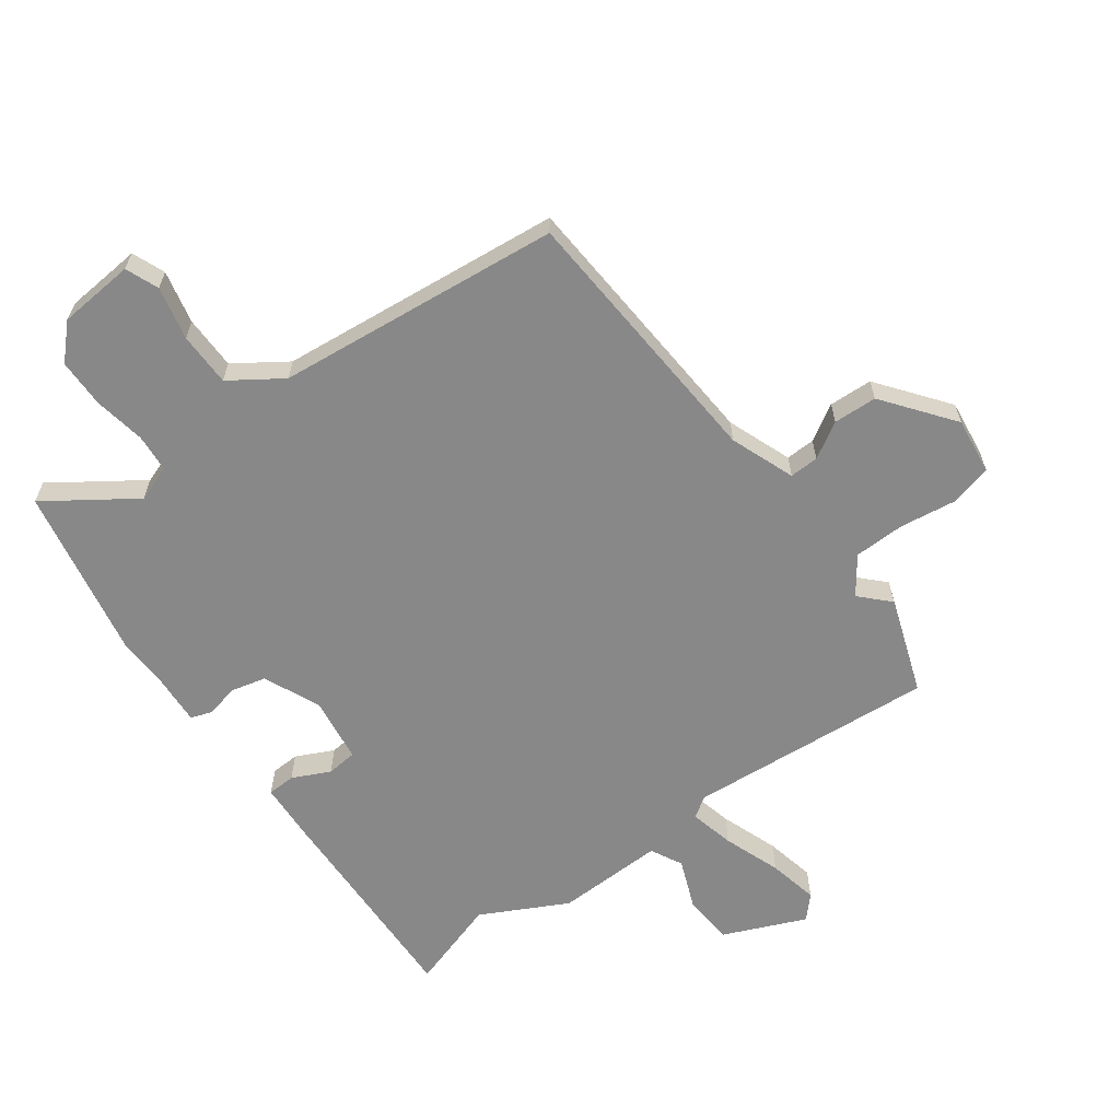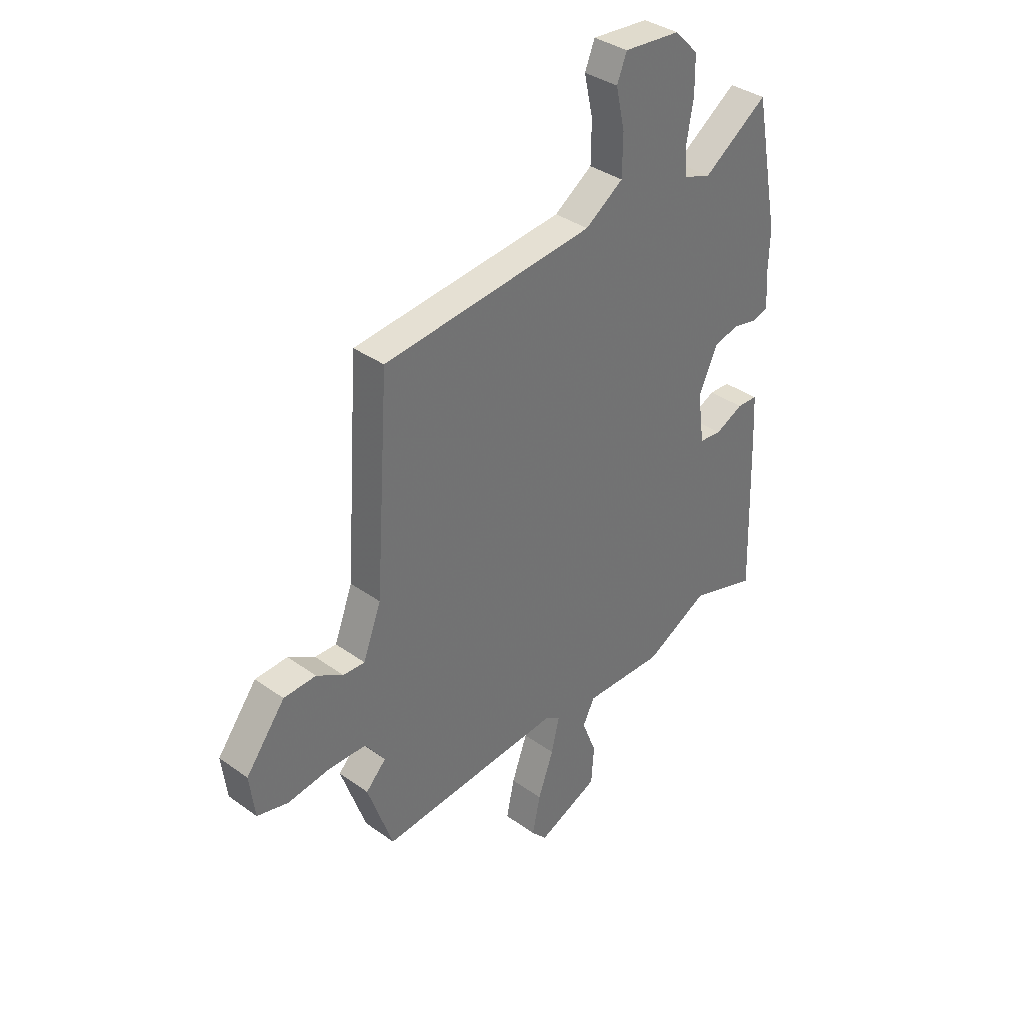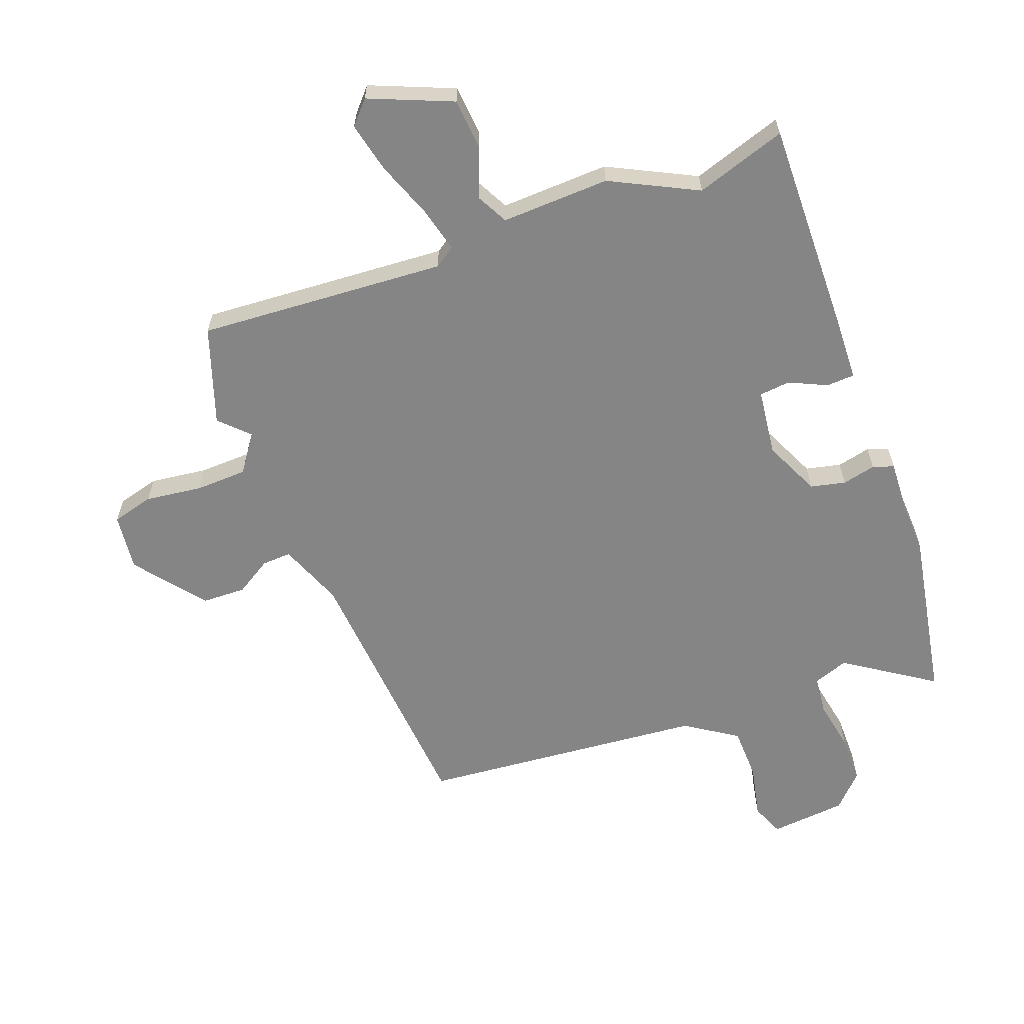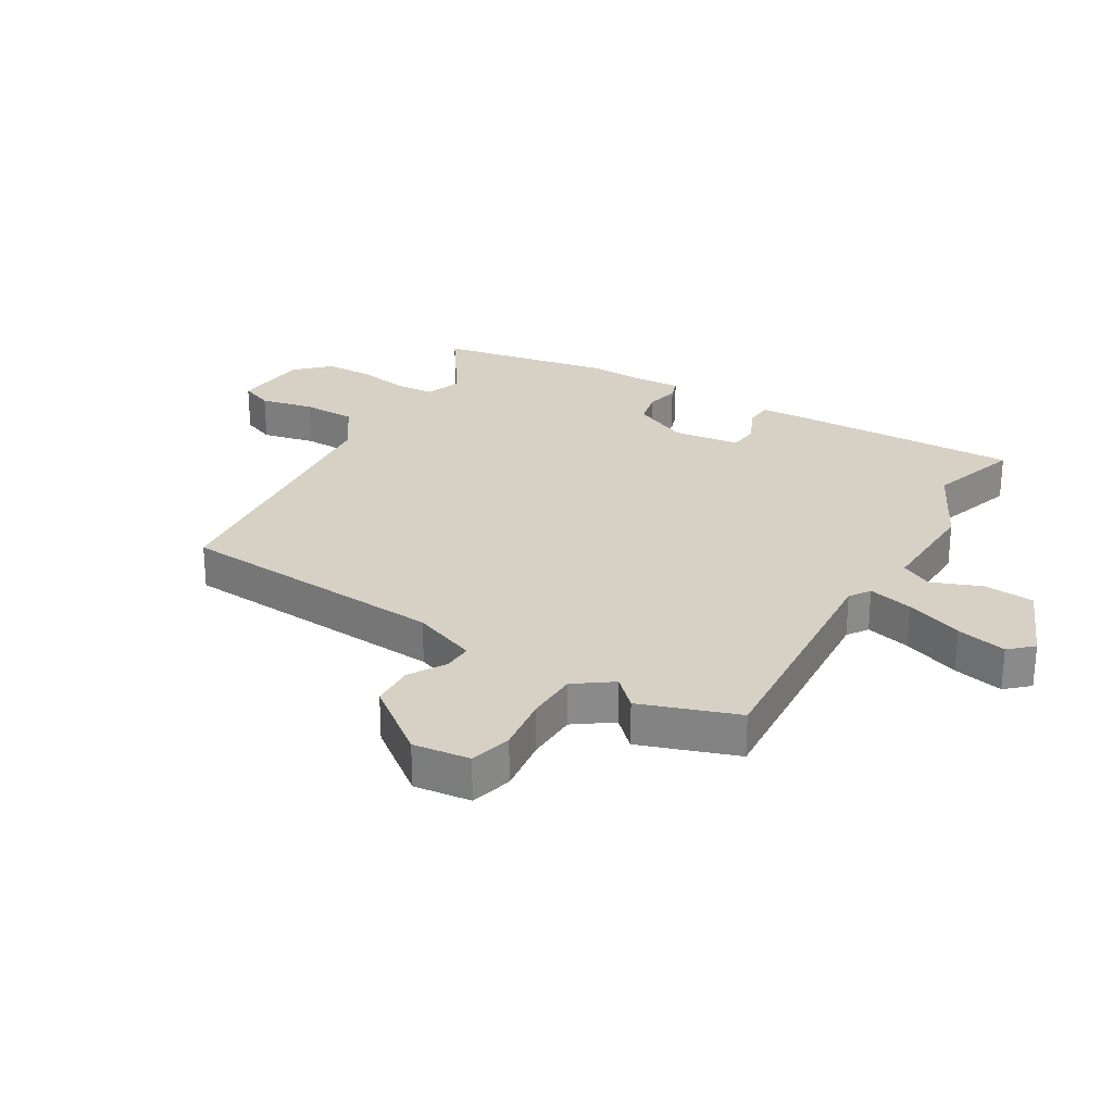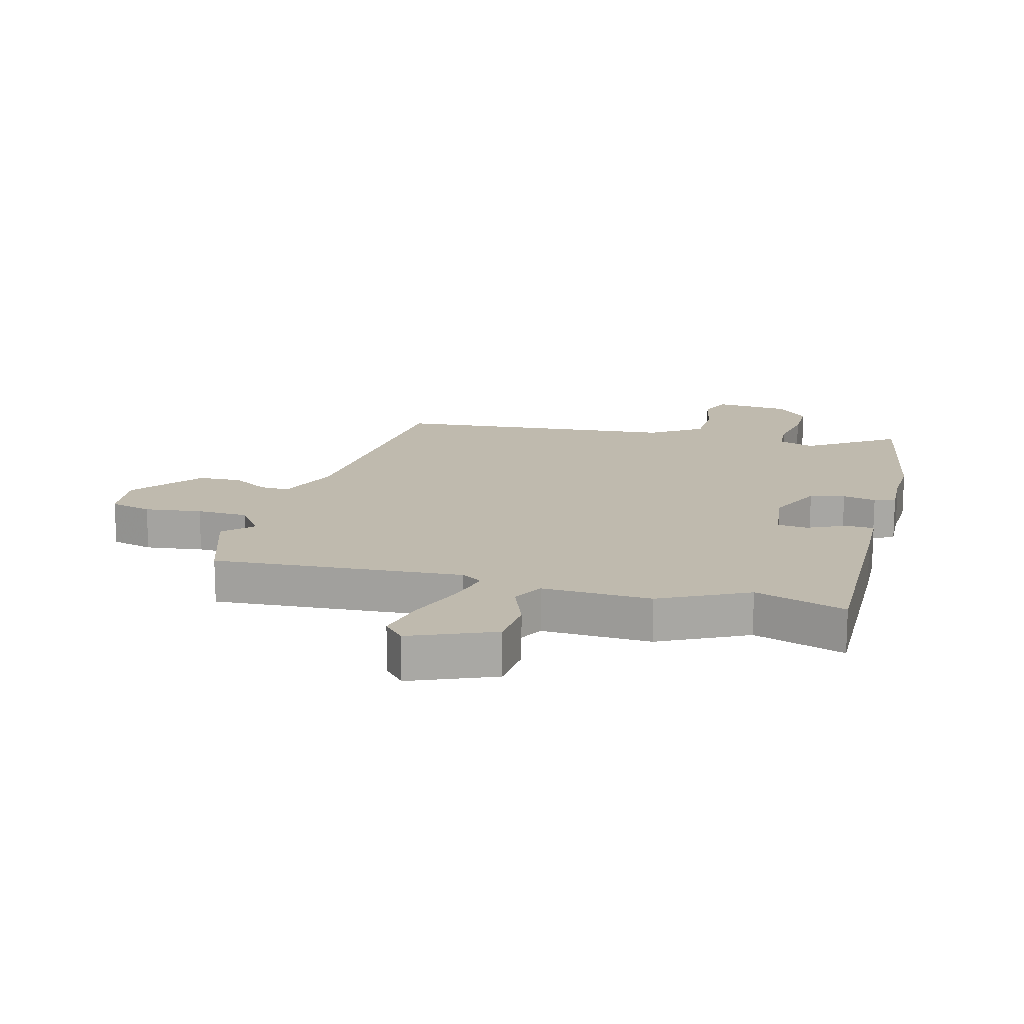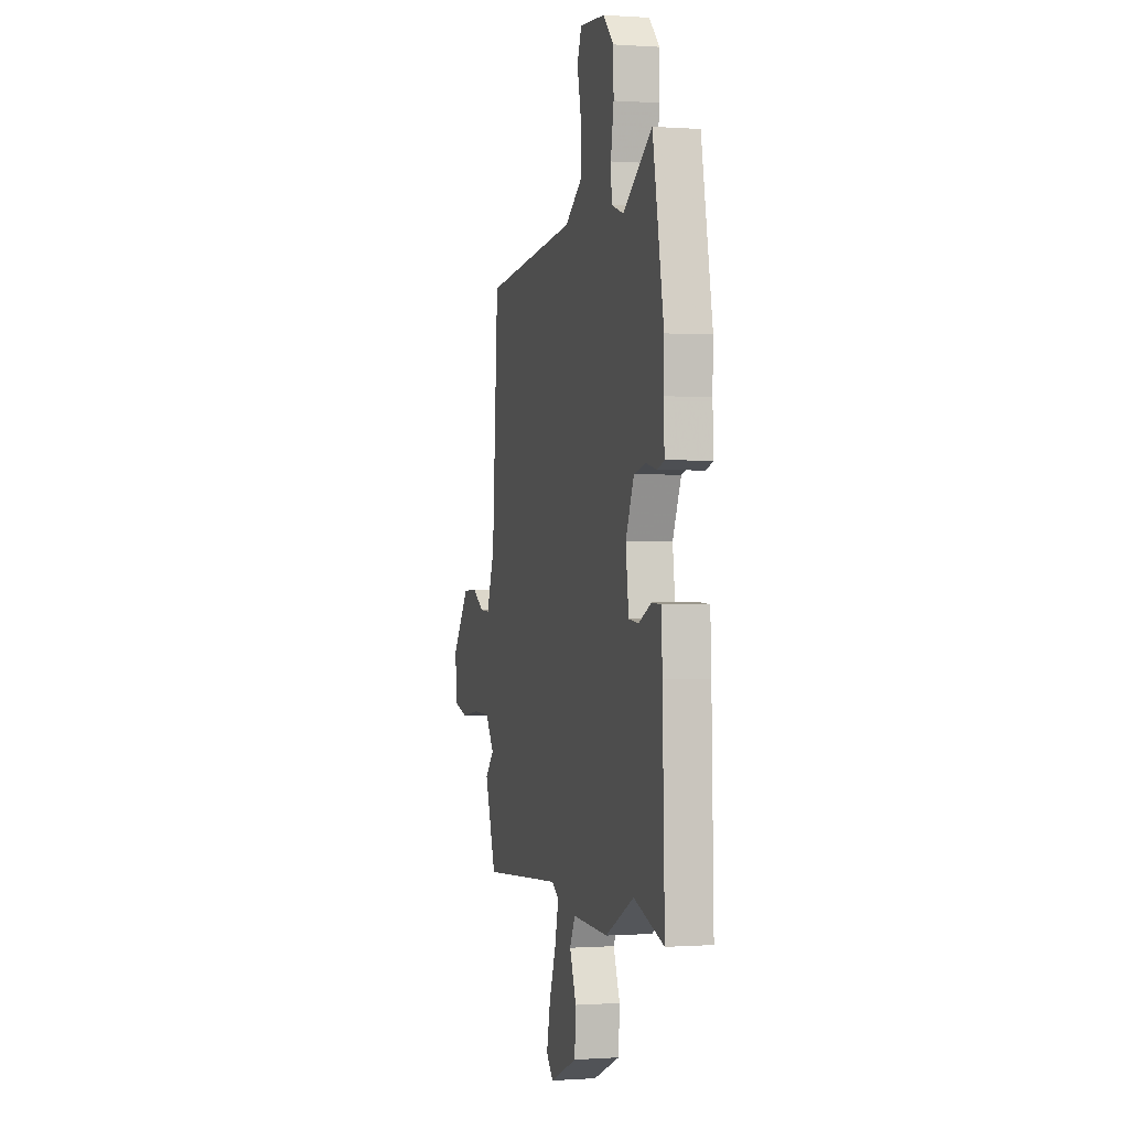
<metadata>
{"format":"obj","ext":"obj","renderer":"f3d","projection":"perspective","resolution":1024,"background":"white","views":[{"elev":-62.9,"azim":36.1,"up":"+Y"},{"elev":36.2,"azim":133.1,"up":"+Z"},{"elev":-61.7,"azim":-158.9,"up":"+Y"},{"elev":26.8,"azim":121.0,"up":"+Y"},{"elev":15.5,"azim":-164.5,"up":"+Y"},{"elev":-0.1,"azim":-104.6,"up":"+Z"}]}
</metadata>
<code>
v -0.535 0.07 0.32
v -0.479 0.07 0.61
v -0.333 0.07 0.51
v -0.272 0.07 0.531
v -0.267 0.07 0.595
v -0.282 0.07 0.681
v -0.281 0.07 0.763
v -0.228 0.07 0.817
v -0.1 0.07 0.828
v -0.078 0.07 0.773
v -0.098 0.07 0.684
v -0.097 0.07 0.594
v -0.011 0.07 0.536
v 0.466 0.07 0.488
v 0.497 0.07 0.033
v 0.538 0.07 -0.075
v 0.587 0.07 -0.073
v 0.647 0.07 -0.037
v 0.72 0.07 -0.04
v 0.809 0.07 -0.156
v 0.797 0.07 -0.251
v 0.727 0.07 -0.269
v 0.632 0.07 -0.256
v 0.546 0.07 -0.258
v 0.501 0.07 -0.32
v 0.547 0.07 -0.367
v 0.49 0.07 -0.529
v 0.076 0.07 -0.497
v 0.041 0.07 -0.52
v 0.059 0.07 -0.595
v 0.094 0.07 -0.691
v 0.112 0.07 -0.775
v 0.077 0.07 -0.813
v -0.061 0.07 -0.754
v -0.067 0.07 -0.669
v -0.034 0.07 -0.586
v -0.061 0.07 -0.533
v -0.242 0.07 -0.538
v -0.386 0.07 -0.464
v -0.538 0.07 -0.512
v -0.527 0.07 -0.15
v -0.522 0.07 -0.048
v -0.475 0.07 -0.046
v -0.412 0.07 -0.076
v -0.361 0.07 -0.071
v -0.346 0.07 0.04
v -0.388 0.07 0.134
v -0.446 0.07 0.148
v -0.502 0.07 0.136
v -0.537 0.07 0.148
v -0.532 0.07 0.235
v -0.535 0 0.32
v -0.479 0 0.61
v -0.333 0 0.51
v -0.272 0 0.531
v -0.267 0 0.595
v -0.282 0 0.681
v -0.281 0 0.763
v -0.228 0 0.817
v -0.1 0 0.828
v -0.078 0 0.773
v -0.098 0 0.684
v -0.097 0 0.594
v -0.011 0 0.536
v 0.466 0 0.488
v 0.497 0 0.033
v 0.538 0 -0.075
v 0.587 0 -0.073
v 0.647 0 -0.037
v 0.72 0 -0.04
v 0.809 0 -0.156
v 0.797 0 -0.251
v 0.727 0 -0.269
v 0.632 0 -0.256
v 0.546 0 -0.258
v 0.501 0 -0.32
v 0.547 0 -0.367
v 0.49 0 -0.529
v 0.076 0 -0.497
v 0.041 0 -0.52
v 0.059 0 -0.595
v 0.094 0 -0.691
v 0.112 0 -0.775
v 0.077 0 -0.813
v -0.061 0 -0.754
v -0.067 0 -0.669
v -0.034 0 -0.586
v -0.061 0 -0.533
v -0.242 0 -0.538
v -0.386 0 -0.464
v -0.538 0 -0.512
v -0.527 0 -0.15
v -0.522 0 -0.048
v -0.475 0 -0.046
v -0.412 0 -0.076
v -0.361 0 -0.071
v -0.346 0 0.04
v -0.388 0 0.134
v -0.446 0 0.148
v -0.502 0 0.136
v -0.537 0 0.148
v -0.532 0 0.235
f 48 49 50 51
f 47 48 51 1
f 41 42 43 44
f 39 40 41 44
f 37 38 39 44
f 37 44 45
f 33 34 35 36
f 31 32 33 36
f 30 31 36 37
f 29 30 37 45
f 25 26 27 28
f 24 25 28
f 20 21 22 23
f 20 23 24
f 17 18 19 20
f 16 17 20 24
f 15 16 24 28
f 13 14 15 28
f 8 9 10 11
f 8 11 12
f 5 6 7 8
f 4 5 8 12
f 47 1 2 3
f 46 47 3 4
f 28 29 45 46
f 13 28 46
f 4 12 13 46
f 102 101 100 99
f 52 102 99 98
f 95 94 93 92
f 95 92 91 90
f 95 90 89 88
f 96 95 88
f 87 86 85 84
f 87 84 83 82
f 88 87 82 81
f 96 88 81 80
f 79 78 77 76
f 79 76 75
f 74 73 72 71
f 75 74 71
f 71 70 69 68
f 75 71 68 67
f 79 75 67 66
f 79 66 65 64
f 62 61 60 59
f 63 62 59
f 59 58 57 56
f 63 59 56 55
f 54 53 52 98
f 55 54 98 97
f 97 96 80 79
f 97 79 64
f 97 64 63 55
f 1 52 53 2
f 2 53 54 3
f 3 54 55 4
f 4 55 56 5
f 5 56 57 6
f 6 57 58 7
f 7 58 59 8
f 8 59 60 9
f 9 60 61 10
f 10 61 62 11
f 11 62 63 12
f 12 63 64 13
f 13 64 65 14
f 14 65 66 15
f 15 66 67 16
f 16 67 68 17
f 17 68 69 18
f 18 69 70 19
f 19 70 71 20
f 20 71 72 21
f 21 72 73 22
f 22 73 74 23
f 23 74 75 24
f 24 75 76 25
f 25 76 77 26
f 26 77 78 27
f 27 78 79 28
f 28 79 80 29
f 29 80 81 30
f 30 81 82 31
f 31 82 83 32
f 32 83 84 33
f 33 84 85 34
f 34 85 86 35
f 35 86 87 36
f 36 87 88 37
f 37 88 89 38
f 38 89 90 39
f 39 90 91 40
f 40 91 92 41
f 41 92 93 42
f 42 93 94 43
f 43 94 95 44
f 44 95 96 45
f 45 96 97 46
f 46 97 98 47
f 47 98 99 48
f 48 99 100 49
f 49 100 101 50
f 50 101 102 51
f 51 102 52 1

</code>
